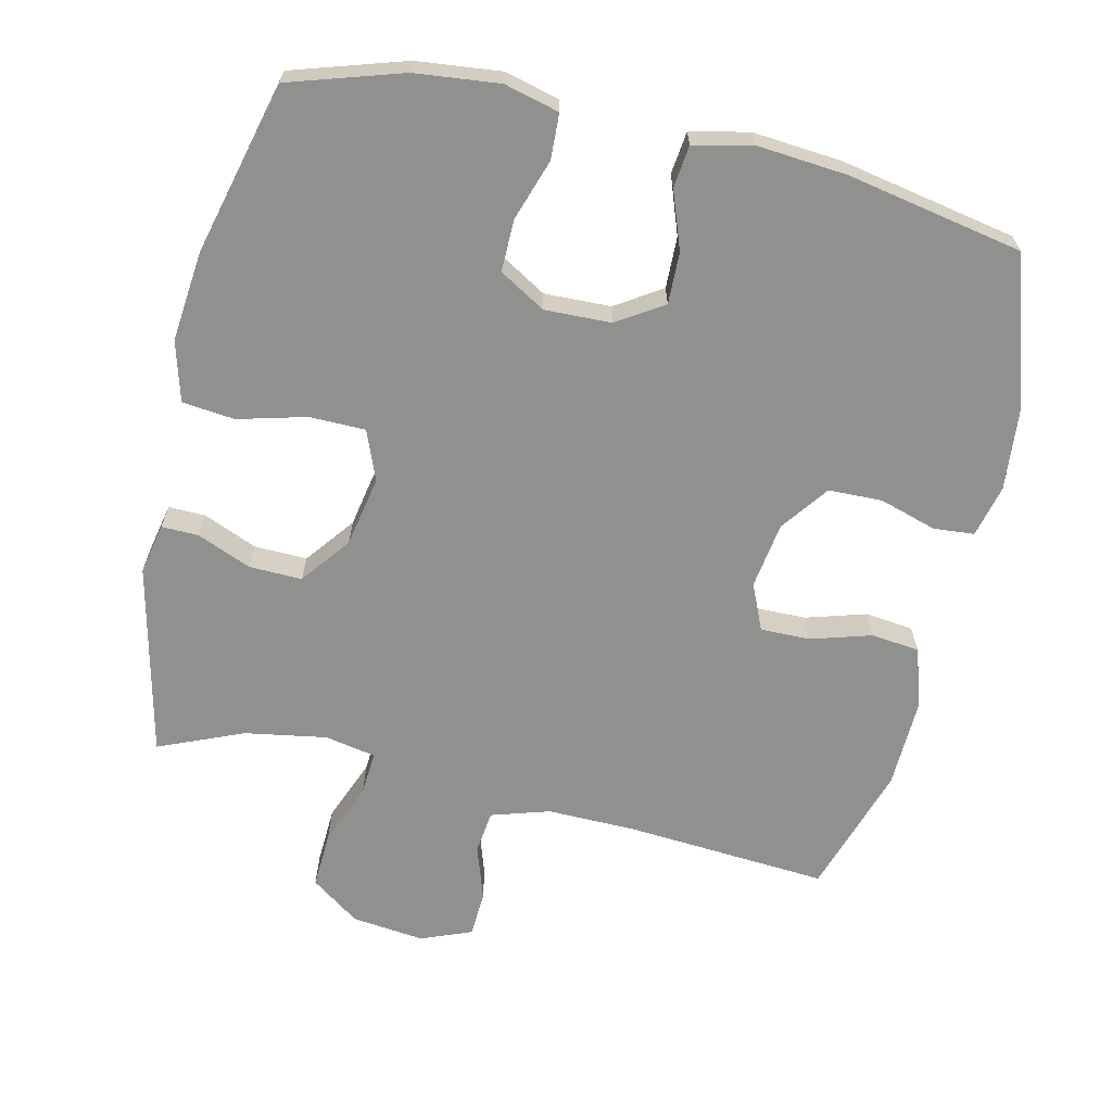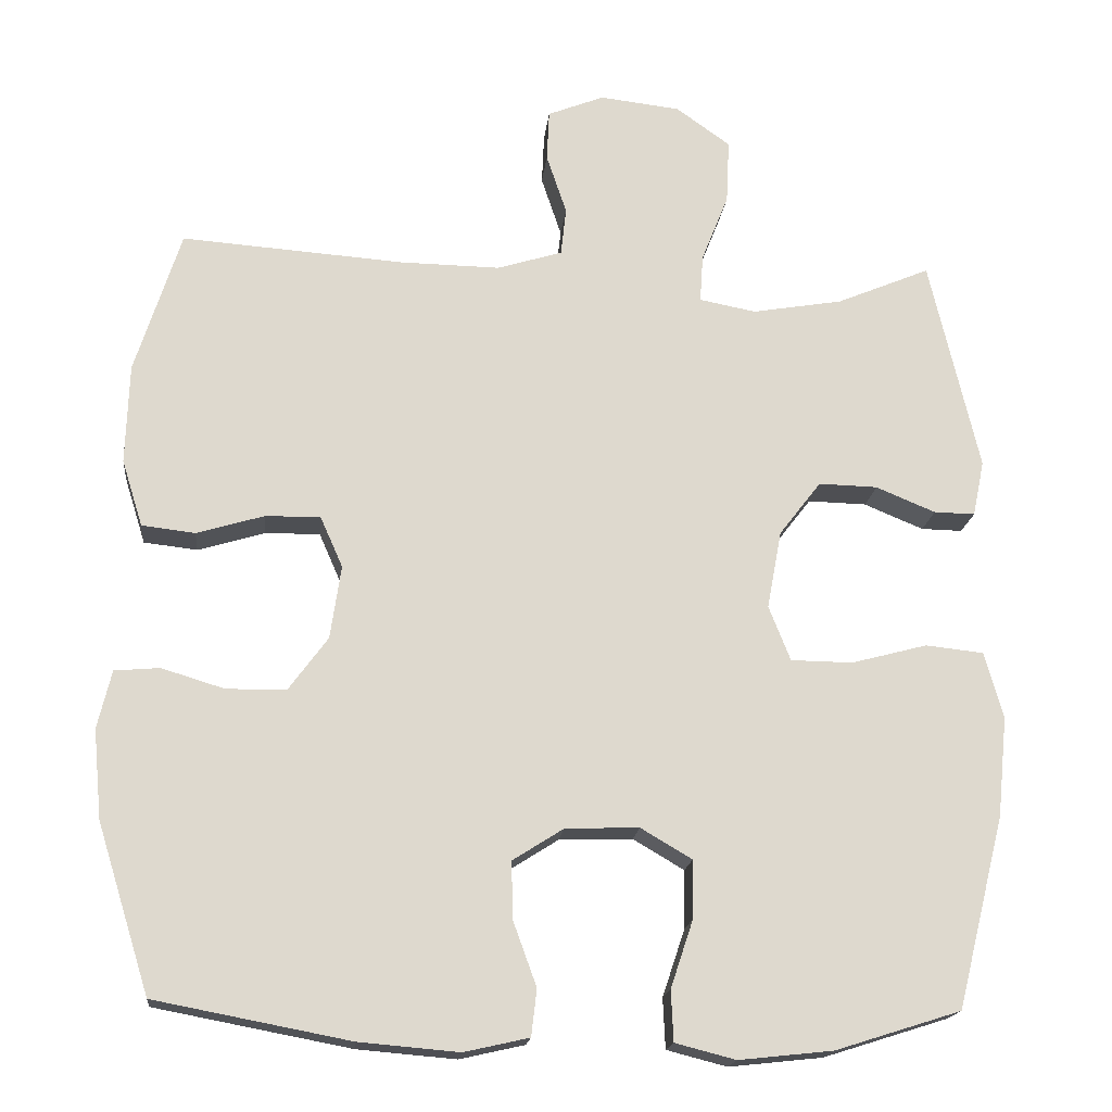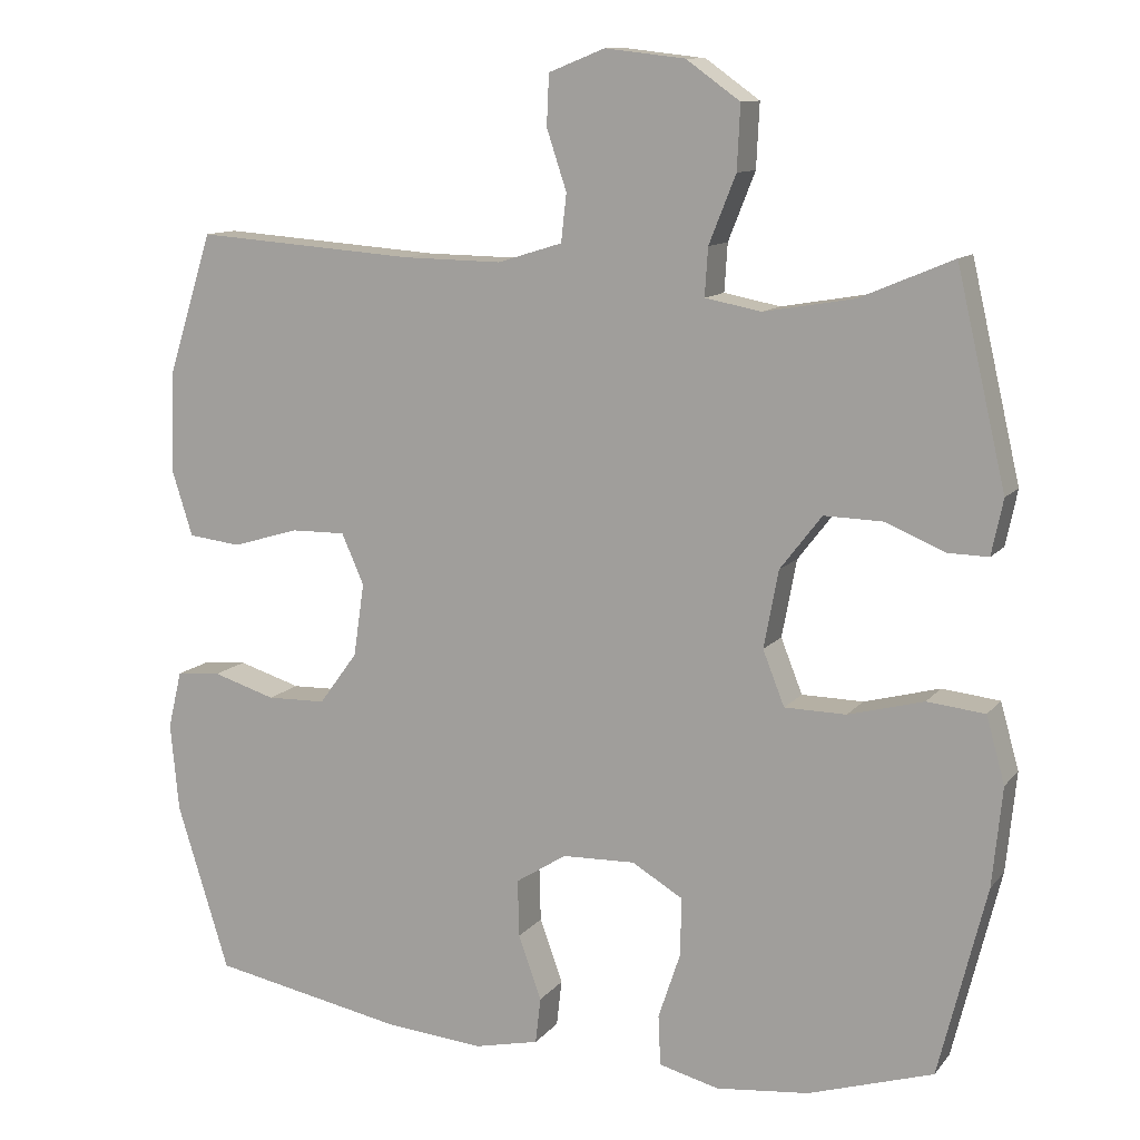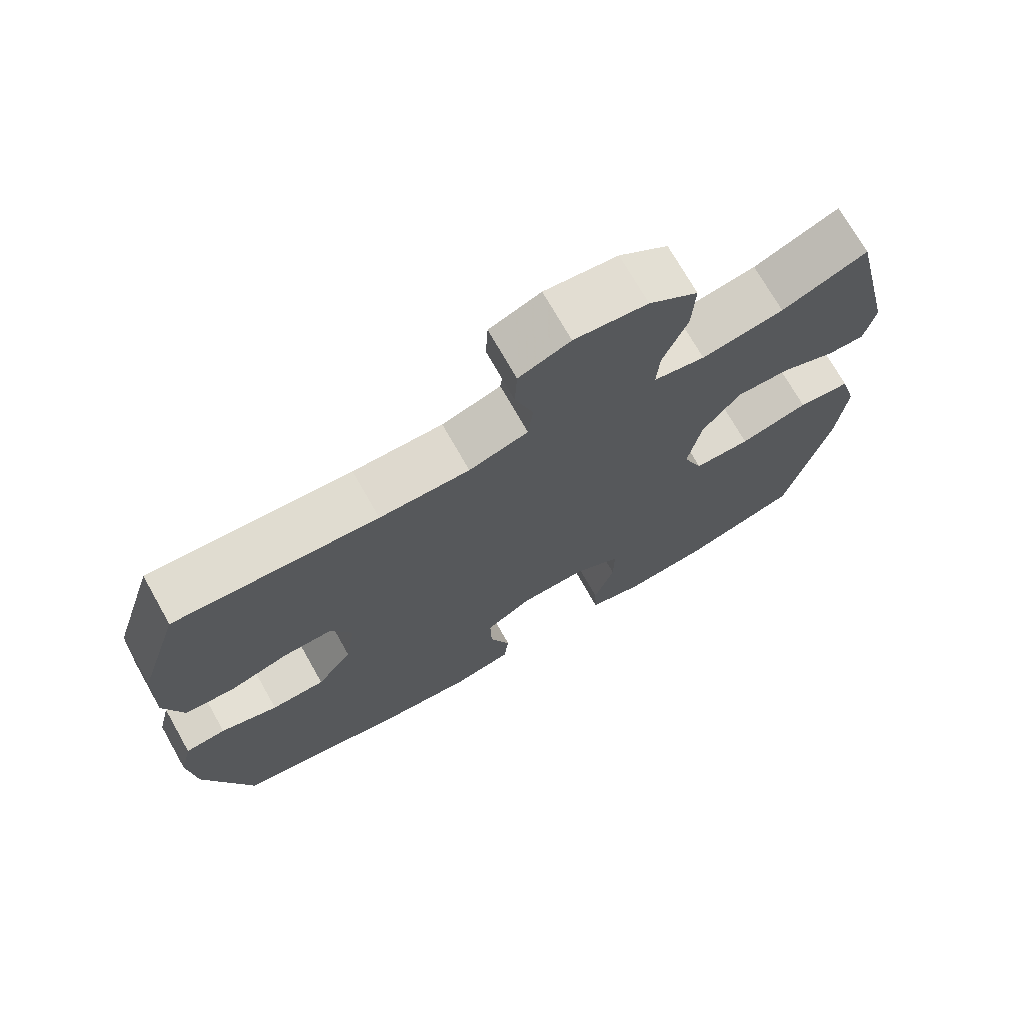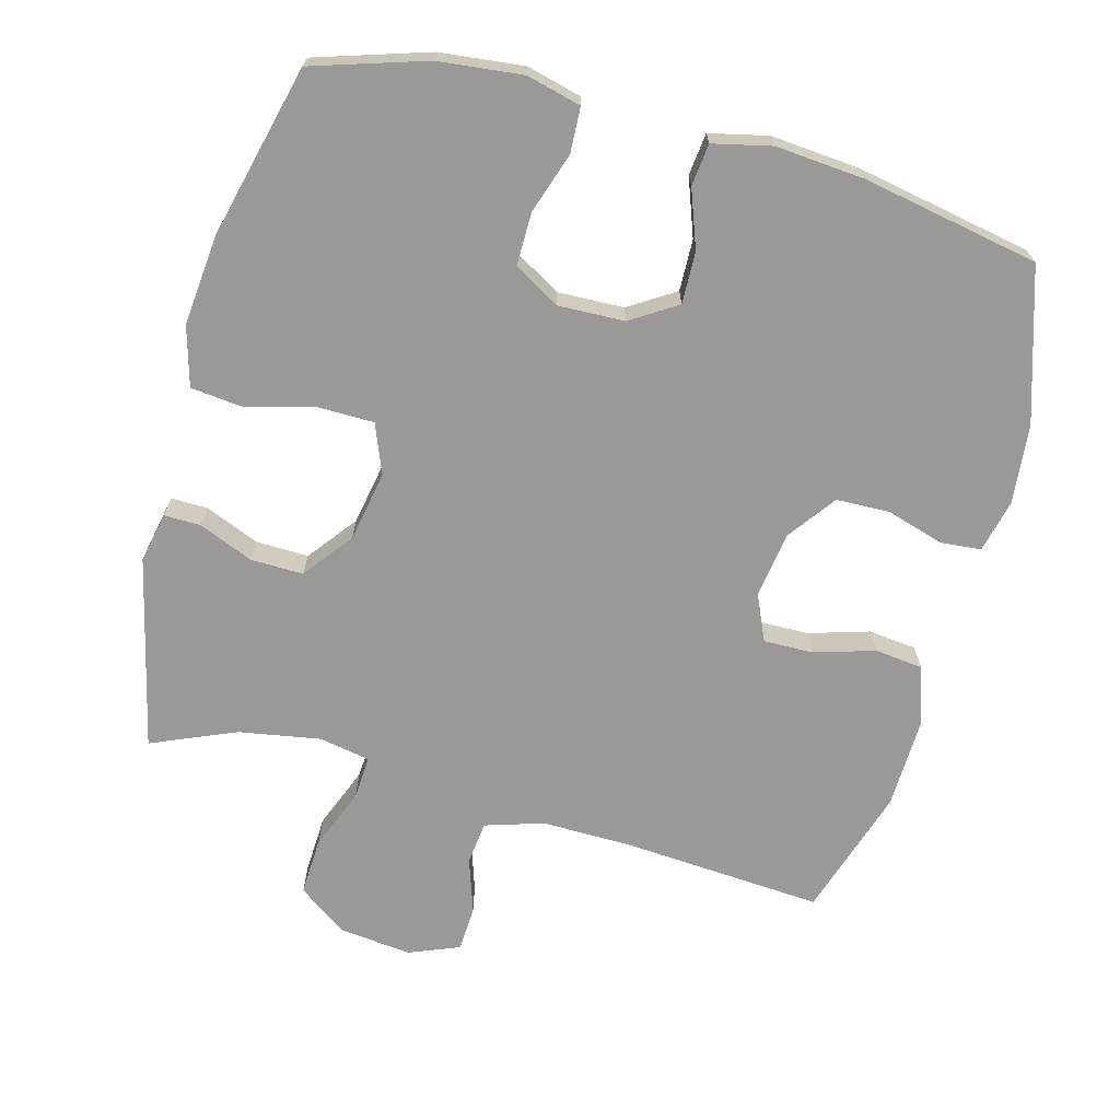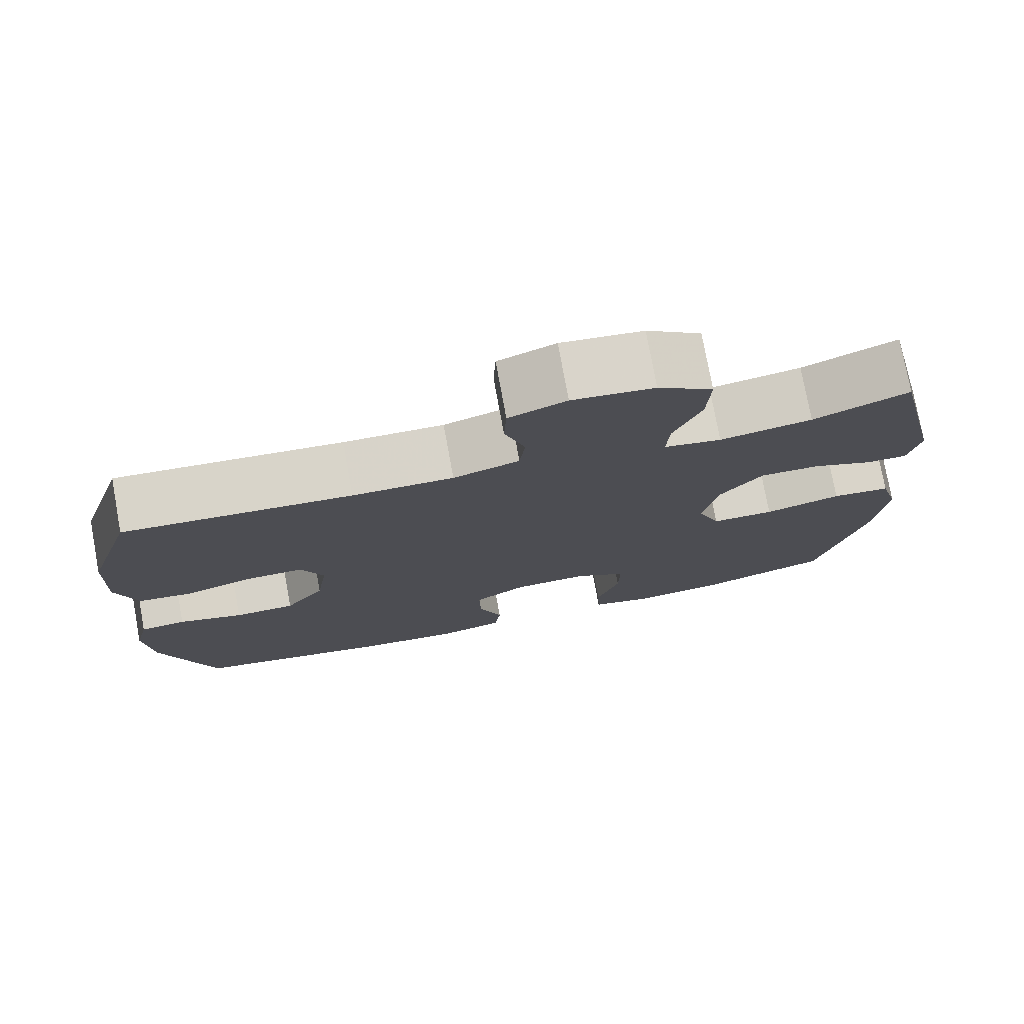
<metadata>
{"format":"obj","ext":"obj","renderer":"f3d","projection":"perspective","resolution":1024,"background":"white","views":[{"elev":-65.6,"azim":167.0,"up":"+Y"},{"elev":-17.9,"azim":-5.9,"up":"+Z"},{"elev":11.3,"azim":23.0,"up":"+Z"},{"elev":72.2,"azim":-29.5,"up":"+Z"},{"elev":-68.9,"azim":165.0,"up":"+Y"},{"elev":76.6,"azim":-10.4,"up":"+Z"}]}
</metadata>
<code>
v 0.5 0.07 0.5
v 0.564 0.07 0.224
v 0.549 0.07 0.152
v 0.496 0.07 0.153
v 0.419 0.07 0.185
v 0.343 0.07 0.187
v 0.289 0.07 0.117
v 0.27 0.07 0.016
v 0.298 0.07 -0.055
v 0.378 0.07 -0.056
v 0.476 0.07 -0.03
v 0.551 0.07 -0.038
v 0.575 0.07 -0.124
v 0.562 0.07 -0.253
v 0.5 0.07 -0.5
v 0.338 0.07 -0.551
v 0.217 0.07 -0.564
v 0.139 0.07 -0.544
v 0.136 0.07 -0.479
v 0.165 0.07 -0.392
v 0.166 0.07 -0.317
v 0.1 0.07 -0.278
v 0.005 0.07 -0.281
v -0.061 0.07 -0.323
v -0.059 0.07 -0.397
v -0.029 0.07 -0.48
v -0.036 0.07 -0.54
v -0.12 0.07 -0.559
v -0.248 0.07 -0.548
v -0.5 0.07 -0.5
v -0.568 0.07 -0.283
v -0.579 0.07 -0.168
v -0.561 0.07 -0.093
v -0.503 0.07 -0.088
v -0.421 0.07 -0.113
v -0.344 0.07 -0.111
v -0.294 0.07 -0.043
v -0.28 0.07 0.052
v -0.309 0.07 0.118
v -0.38 0.07 0.117
v -0.467 0.07 0.091
v -0.536 0.07 0.099
v -0.563 0.07 0.185
v -0.559 0.07 0.314
v -0.5 0.07 0.5
v -0.211 0.07 0.479
v -0.083 0.07 0.477
v 0.001 0.07 0.503
v 0.008 0.07 0.565
v -0.018 0.07 0.643
v -0.015 0.07 0.709
v 0.058 0.07 0.738
v 0.162 0.07 0.726
v 0.232 0.07 0.676
v 0.228 0.07 0.593
v 0.193 0.07 0.505
v 0.189 0.07 0.443
v 0.262 0.07 0.429
v 0.379 0.07 0.449
v 0.5 0 0.5
v 0.564 0 0.224
v 0.549 0 0.152
v 0.496 0 0.153
v 0.419 0 0.185
v 0.343 0 0.187
v 0.289 0 0.117
v 0.27 0 0.016
v 0.298 0 -0.055
v 0.378 0 -0.056
v 0.476 0 -0.03
v 0.551 0 -0.038
v 0.575 0 -0.124
v 0.562 0 -0.253
v 0.5 0 -0.5
v 0.338 0 -0.551
v 0.217 0 -0.564
v 0.139 0 -0.544
v 0.136 0 -0.479
v 0.165 0 -0.392
v 0.166 0 -0.317
v 0.1 0 -0.278
v 0.005 0 -0.281
v -0.061 0 -0.323
v -0.059 0 -0.397
v -0.029 0 -0.48
v -0.036 0 -0.54
v -0.12 0 -0.559
v -0.248 0 -0.548
v -0.5 0 -0.5
v -0.568 0 -0.283
v -0.579 0 -0.168
v -0.561 0 -0.093
v -0.503 0 -0.088
v -0.421 0 -0.113
v -0.344 0 -0.111
v -0.294 0 -0.043
v -0.28 0 0.052
v -0.309 0 0.118
v -0.38 0 0.117
v -0.467 0 0.091
v -0.536 0 0.099
v -0.563 0 0.185
v -0.559 0 0.314
v -0.5 0 0.5
v -0.211 0 0.479
v -0.083 0 0.477
v 0.001 0 0.503
v 0.008 0 0.565
v -0.018 0 0.643
v -0.015 0 0.709
v 0.058 0 0.738
v 0.162 0 0.726
v 0.232 0 0.676
v 0.228 0 0.593
v 0.193 0 0.505
v 0.189 0 0.443
v 0.262 0 0.429
v 0.379 0 0.449
f 54 55 56
f 53 54 56
f 52 53 56
f 51 52 56
f 50 51 56
f 49 50 56
f 48 49 56 57
f 47 48 57
f 46 47 57 58
f 45 46 58
f 44 45 58
f 43 44 58
f 42 43 58
f 41 42 58
f 40 41 58
f 33 34 35
f 32 33 35
f 31 32 35
f 30 31 35
f 29 30 35
f 28 29 35
f 27 28 35
f 26 27 35
f 25 26 35
f 24 25 35 36
f 23 24 36 37
f 18 19 20
f 17 18 20
f 16 17 20
f 15 16 20
f 14 15 20
f 13 14 20
f 12 13 20
f 11 12 20
f 10 11 20
f 9 10 20 21
f 8 9 21 22
f 3 4 5
f 2 3 5
f 1 2 5
f 59 1 5
f 59 5 6
f 58 59 6
f 40 58 6
f 39 40 6
f 38 39 6 7
f 23 37 38
f 22 23 38
f 8 22 38
f 7 8 38
f 115 114 113
f 115 113 112
f 115 112 111
f 115 111 110
f 115 110 109
f 115 109 108
f 116 115 108 107
f 116 107 106
f 117 116 106 105
f 117 105 104
f 117 104 103
f 117 103 102
f 117 102 101
f 117 101 100
f 117 100 99
f 94 93 92
f 94 92 91
f 94 91 90
f 94 90 89
f 94 89 88
f 94 88 87
f 94 87 86
f 94 86 85
f 94 85 84
f 95 94 84 83
f 96 95 83 82
f 79 78 77
f 79 77 76
f 79 76 75
f 79 75 74
f 79 74 73
f 79 73 72
f 79 72 71
f 79 71 70
f 79 70 69
f 80 79 69 68
f 81 80 68 67
f 64 63 62
f 64 62 61
f 64 61 60
f 64 60 118
f 65 64 118
f 65 118 117
f 65 117 99
f 65 99 98
f 66 65 98 97
f 97 96 82
f 97 82 81
f 97 81 67
f 97 67 66
f 1 60 61 2
f 2 61 62 3
f 3 62 63 4
f 4 63 64 5
f 5 64 65 6
f 6 65 66 7
f 7 66 67 8
f 8 67 68 9
f 9 68 69 10
f 10 69 70 11
f 11 70 71 12
f 12 71 72 13
f 13 72 73 14
f 14 73 74 15
f 15 74 75 16
f 16 75 76 17
f 17 76 77 18
f 18 77 78 19
f 19 78 79 20
f 20 79 80 21
f 21 80 81 22
f 22 81 82 23
f 23 82 83 24
f 24 83 84 25
f 25 84 85 26
f 26 85 86 27
f 27 86 87 28
f 28 87 88 29
f 29 88 89 30
f 30 89 90 31
f 31 90 91 32
f 32 91 92 33
f 33 92 93 34
f 34 93 94 35
f 35 94 95 36
f 36 95 96 37
f 37 96 97 38
f 38 97 98 39
f 39 98 99 40
f 40 99 100 41
f 41 100 101 42
f 42 101 102 43
f 43 102 103 44
f 44 103 104 45
f 45 104 105 46
f 46 105 106 47
f 47 106 107 48
f 48 107 108 49
f 49 108 109 50
f 50 109 110 51
f 51 110 111 52
f 52 111 112 53
f 53 112 113 54
f 54 113 114 55
f 55 114 115 56
f 56 115 116 57
f 57 116 117 58
f 58 117 118 59
f 59 118 60 1

</code>
